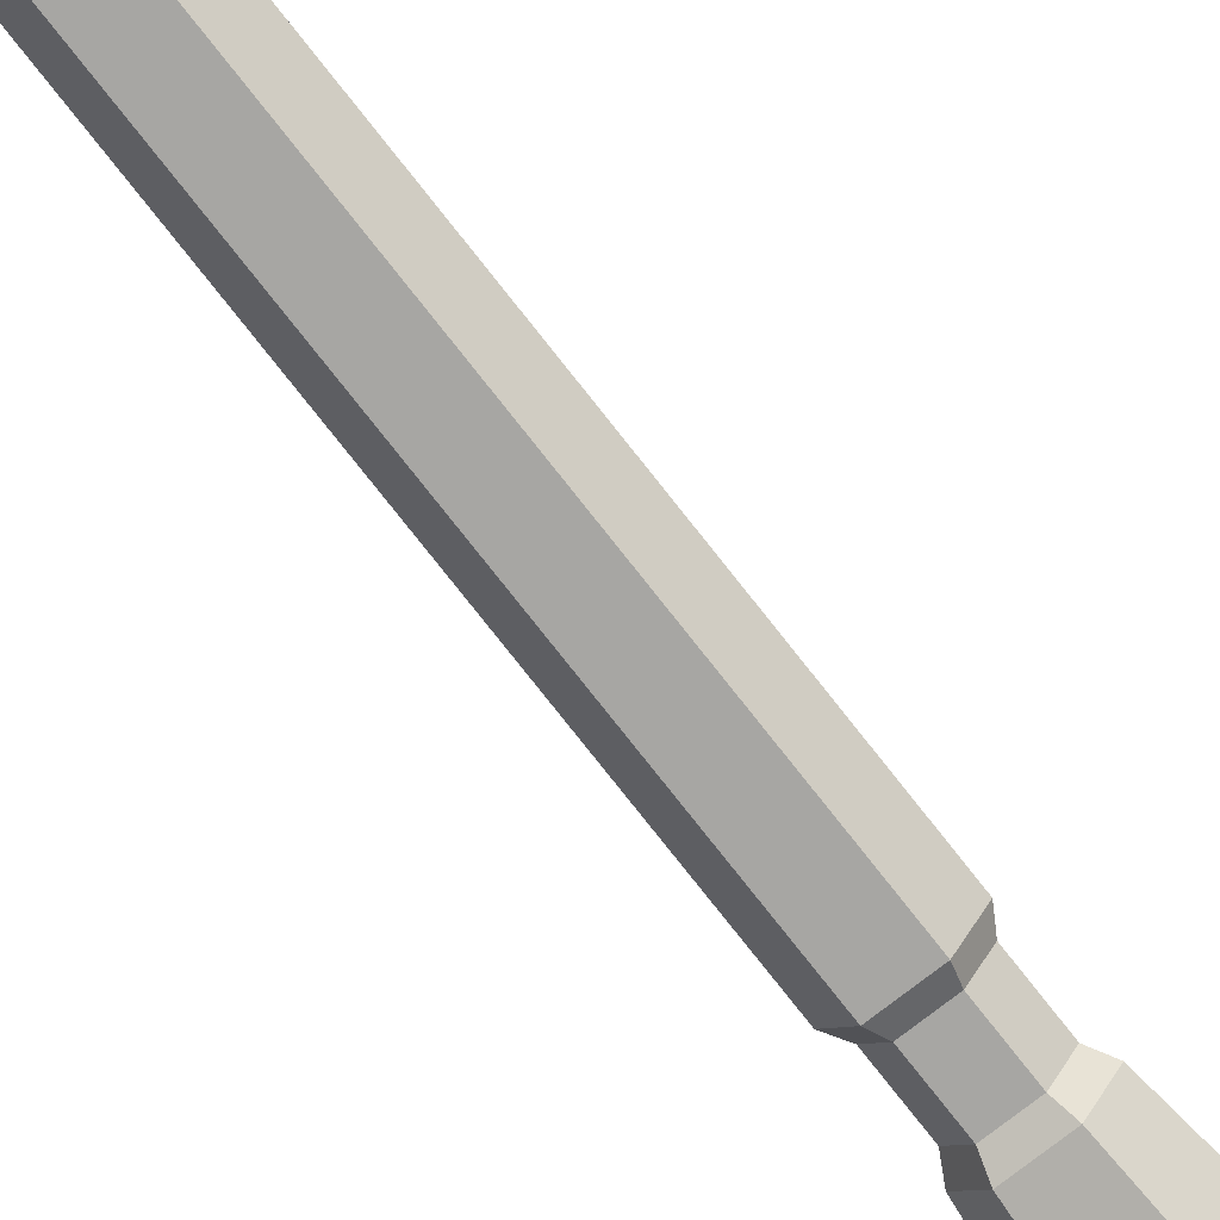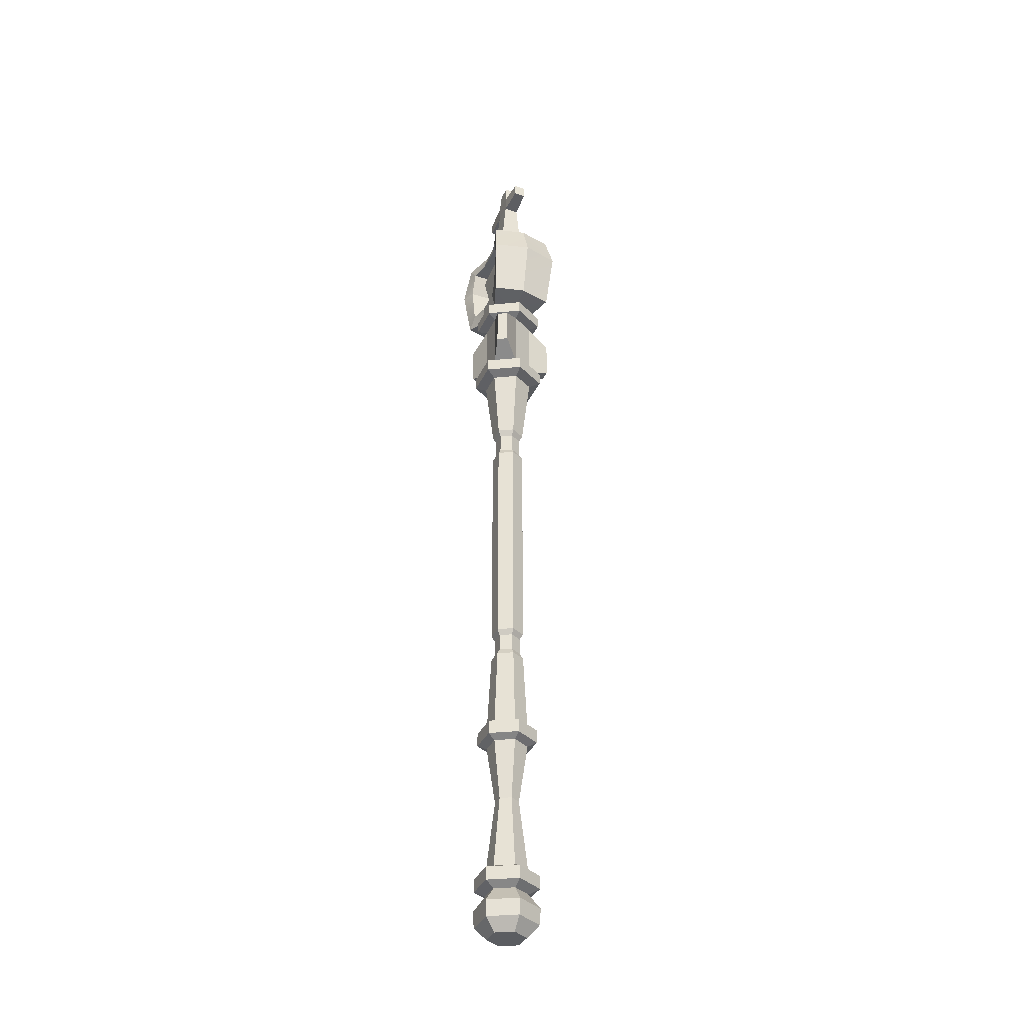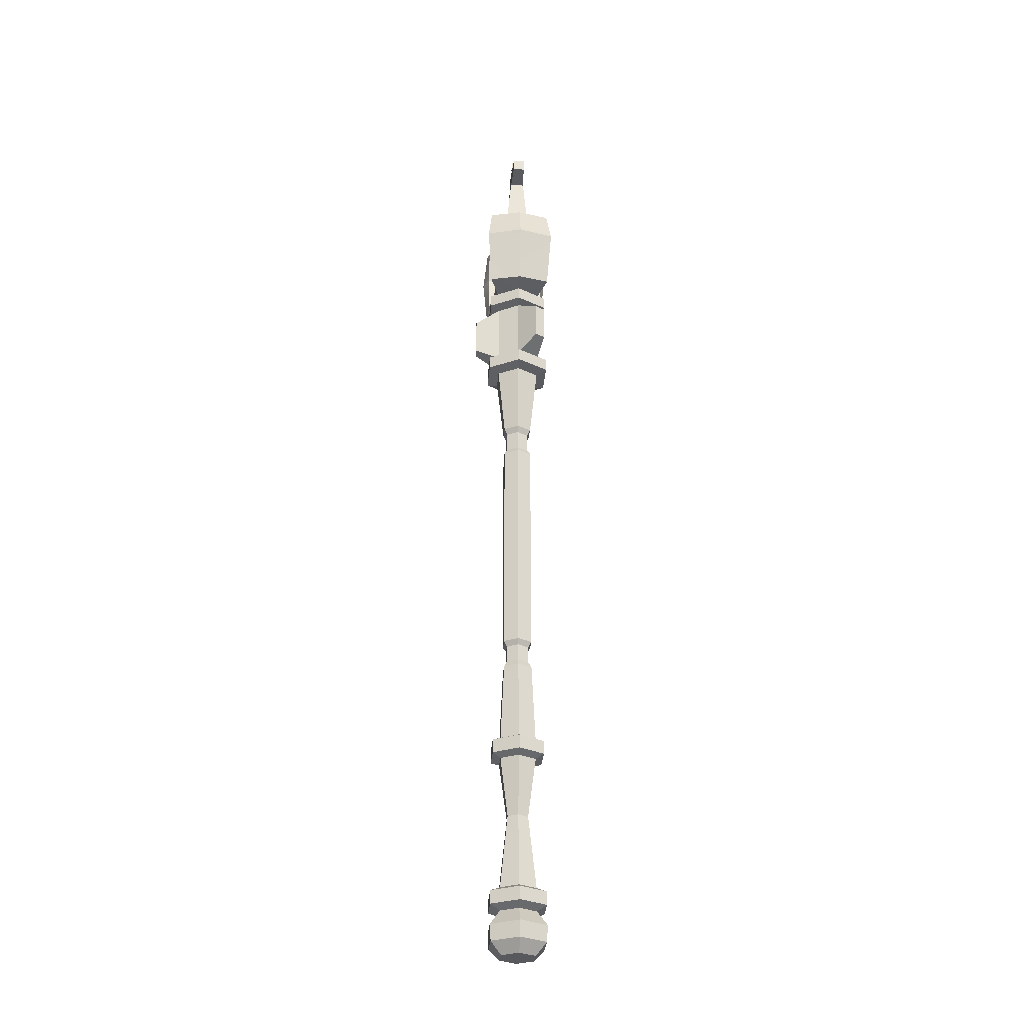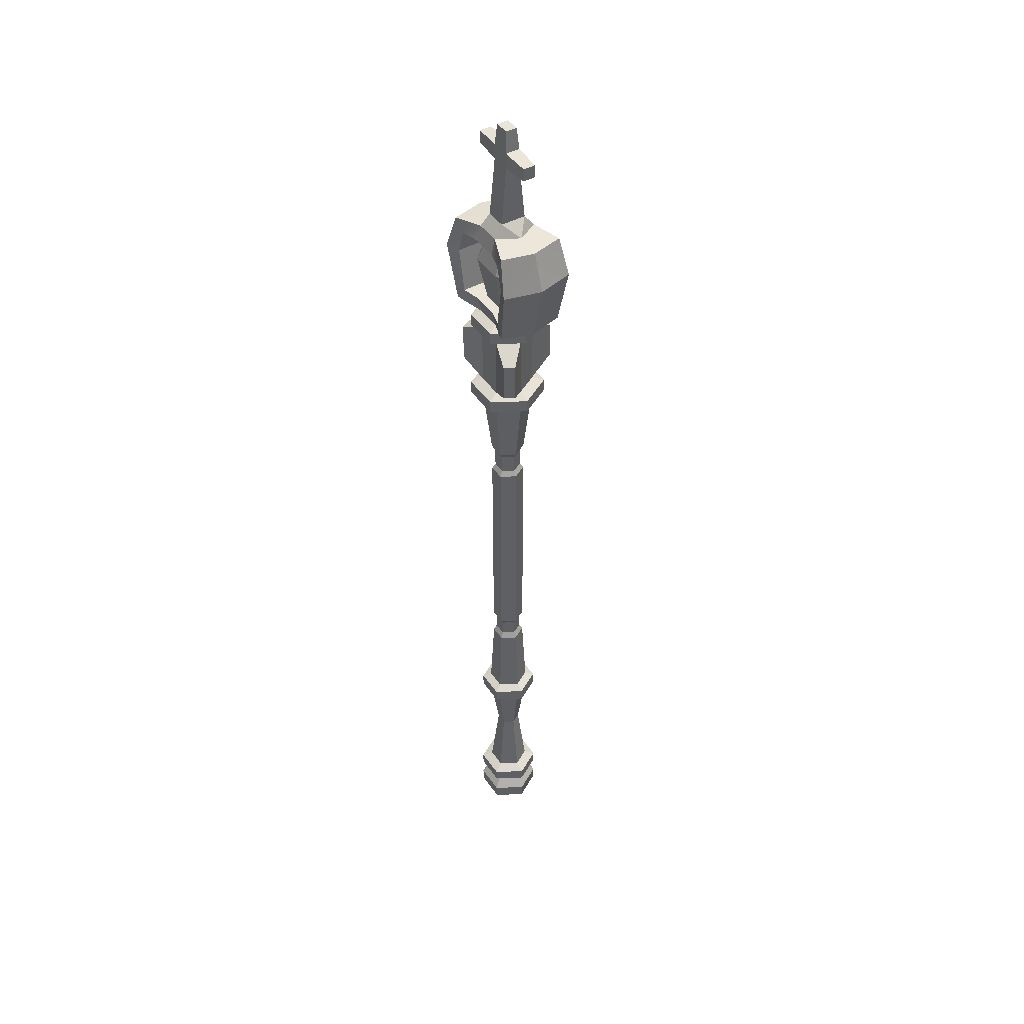
<metadata>
{"format":"obj","ext":"obj","renderer":"f3d","projection":"perspective","resolution":1024,"background":"white","views":[{"elev":-74.1,"azim":37.8,"up":"+Z"},{"elev":-36.0,"azim":67.3,"up":"+Y"},{"elev":-30.0,"azim":-94.4,"up":"+Y"},{"elev":45.0,"azim":57.6,"up":"+Y"}]}
</metadata>
<code>
v 1.172 -55.16 -2.03
v -1.172 -55.16 -2.03
v -2.344 -55.16 -0
v -1.172 -55.16 2.03
v 1.172 -55.16 2.03
v 2.344 -55.16 -0
v 1.3 53.7 -1.537
v -1.3 53.7 -1.537
v -1.3 53.7 1.537
v 1.3 53.7 1.537
v -0 -55.16 -0
v -2.524 -49.89 -0
v -1.262 -49.89 2.186
v 1.262 -49.89 2.186
v 2.524 -49.89 0
v 1.262 -49.89 -2.186
v -1.262 -49.89 -2.186
v 1.262 -47.06 -2.186
v 2.524 -47.06 0
v 1.262 -47.06 2.186
v -1.262 -47.06 2.186
v -2.524 -47.06 -0
v -1.262 -47.06 -2.186
v 1.945 -49.29 -3.368
v -1.945 -49.29 -3.368
v -1.945 -47.66 -3.368
v 1.945 -47.66 -3.368
v -3.889 -49.29 -0
v -3.889 -47.66 -0
v -1.945 -49.29 3.368
v -1.945 -47.66 3.368
v 1.945 -49.29 3.368
v 1.945 -47.66 3.368
v 3.889 -49.29 0
v 3.889 -47.66 0
v 1.262 -30.66 -2.186
v 2.524 -30.66 0
v 1.262 -30.66 2.186
v -1.262 -30.66 2.186
v -2.524 -30.66 -0
v -1.262 -30.66 -2.186
v 1.262 -28 -2.186
v 2.524 -28 0
v 1.262 -28 2.186
v -1.262 -28 2.186
v -2.524 -28 -0
v -1.262 -28 -2.186
v 1.833 -30.17 -3.175
v 3.667 -30.17 0
v 1.833 -28.48 -3.175
v 3.667 -28.48 0
v 1.833 -30.17 3.175
v 1.833 -28.48 3.175
v -1.833 -30.17 3.175
v -1.833 -28.48 3.175
v -3.667 -30.17 -0
v -3.667 -28.48 -0
v -1.833 -30.17 -3.175
v -1.833 -28.48 -3.175
v -1.446 -37.98 -2e-06
v -0.7228 -37.98 1.252
v 0.7228 -37.98 1.252
v 1.446 -37.98 -2e-06
v 0.7228 -37.98 -1.252
v -0.7228 -37.98 -1.252
v 3.068 26.5 0
v 1.534 26.5 2.657
v -1.534 26.5 2.657
v -3.068 26.5 -0
v -1.534 26.5 -2.657
v 1.534 26.5 -2.657
v 1.534 29.15 -2.657
v 3.068 29.15 0
v 1.534 29.15 2.657
v -1.534 29.15 2.657
v -3.068 29.15 -0
v -1.534 29.15 -2.657
v 4.544 27 -0
v 2.272 27 3.936
v 4.544 28.65 -0
v 2.272 28.65 3.936
v -2.272 27 3.936
v -2.272 28.65 3.936
v -4.544 27 -1e-06
v -4.544 28.65 -1e-06
v -2.272 27 -3.936
v -2.272 28.65 -3.936
v 2.272 27 -3.936
v 2.272 28.65 -3.936
v 1.534 37.31 -2.657
v 3.068 37.31 0
v 1.534 37.31 2.657
v -1.534 37.31 2.657
v -3.068 37.31 -0
v -1.534 37.31 -2.657
v 1.534 39.79 -2.657
v 3.068 39.79 0
v 1.534 39.79 2.657
v -1.534 39.79 2.657
v -3.068 39.79 -0
v -1.534 39.79 -2.657
v 2.176 37.74 -3.77
v 4.353 37.74 0
v 2.176 39.36 -3.77
v 4.353 39.36 0
v 2.176 37.74 3.77
v 2.176 39.36 3.77
v -2.176 37.74 3.77
v -2.176 39.36 3.77
v -4.353 37.74 -0
v -4.353 39.36 -0
v -2.176 37.74 -3.77
v -2.176 39.36 -3.77
v 5.355 30.86 2.281
v 4.653 30.86 3.497
v 5.355 35.61 2.281
v 4.653 35.61 3.497
v -4.653 30.86 3.497
v -5.355 30.86 2.281
v -4.653 35.61 3.497
v -5.355 35.61 2.281
v -0.702 30.86 -5.778
v 0.702 30.86 -5.778
v -0.702 35.61 -5.778
v 0.702 35.61 -5.778
v 1.534 52.28 -2.657
v 3.068 52.28 0
v 1.534 52.28 2.657
v -1.534 52.28 2.657
v -3.068 52.28 -0
v -1.534 52.28 -2.657
v 7.472 47.47 1e-06
v 6.303 47.42 -4.463
v 4.916 51.91 -3.949
v 5.878 51.91 -0
v 6.303 47.42 4.463
v 4.916 51.91 3.949
v 5.885 40.32 2e-06
v 4.923 40.32 3.953
v 4.923 40.32 -3.953
v -7.472 47.47 0
v -6.303 47.42 4.463
v -4.916 51.91 3.949
v -5.878 51.91 1e-06
v -6.303 47.42 -4.463
v -4.916 51.91 -3.949
v -4.923 40.32 3.953
v -5.885 40.32 -2e-06
v -4.923 40.32 -3.953
v 1.655 50.38 3.166
v -1.655 50.38 3.166
v 1.649 41.9 3.165
v -1.649 41.9 3.165
v 4.626 47.35 3.787
v 3.737 50.32 3.731
v 3.729 42 3.726
v -3.737 50.32 3.731
v -4.626 47.35 3.787
v -3.729 42 3.726
v -1.655 50.38 -3.166
v 1.655 50.38 -3.166
v -1.649 41.9 -3.165
v 1.649 41.9 -3.165
v 3.737 50.32 -3.731
v 4.626 47.35 -3.787
v 3.729 42 -3.726
v -4.626 47.35 -3.787
v -3.737 50.32 -3.731
v -3.729 42 -3.726
v 1.389 41.91 1.929
v -1.389 41.91 1.929
v 1.389 41.91 -1.929
v -1.389 41.91 -1.929
v -2.312 41.98 1.052
v -2.312 41.98 -1.052
v 2.312 41.98 -1.052
v 2.312 41.98 1.052
v 1.394 50.37 1.93
v 2.317 50.33 1.053
v 1.394 50.37 -1.93
v 2.317 50.33 -1.053
v -1.394 50.37 -1.93
v -1.394 50.37 1.93
v -2.317 50.33 -1.053
v -2.317 50.33 1.053
v 2.059 47.29 2.859
v -2.059 47.29 2.859
v 2.059 47.29 -2.859
v -2.059 47.29 -2.859
v -3.427 47.29 1.559
v -3.427 47.29 -1.559
v 3.427 47.29 -1.559
v 3.427 47.29 1.559
v -0.9107 65.52 0.6863
v 0.9107 65.52 0.6863
v 0.9107 65.52 -0.6863
v -0.9107 65.52 -0.6863
v 1.179 62.89 -0.8886
v -1.179 62.89 -0.8886
v -1.179 62.89 0.8886
v 1.179 62.89 0.8886
v 1.179 60.98 -0.8886
v -1.179 60.98 -0.8886
v -1.179 60.98 0.8886
v 1.179 60.98 0.8886
v -4.562 61.15 -0.7302
v -4.562 61.15 0.7302
v -4.562 62.72 0.7302
v -4.562 62.72 -0.7302
v 4.562 61.15 0.7302
v 4.562 61.15 -0.7302
v 4.562 62.72 -0.7302
v 4.562 62.72 0.7302
v -2.018 17.68 -0
v -1.009 17.68 1.748
v 1.009 17.68 1.748
v 2.018 17.68 0
v 1.009 17.68 -1.748
v -1.009 17.68 -1.748
v -2.018 13.79 -0
v -1.009 13.79 1.748
v 1.009 13.79 1.748
v 2.018 13.79 0
v 1.009 13.79 -1.748
v -1.009 13.79 -1.748
v -1.009 -18.12 -1.748
v -2.018 -18.12 -0
v -1.009 -18.12 1.748
v 1.009 -18.12 1.748
v 2.018 -18.12 0
v 1.009 -18.12 -1.748
v 2.018 -14.54 0
v 1.009 -14.54 1.748
v -1.009 -14.54 1.748
v -2.018 -14.54 -0
v -1.009 -14.54 -1.748
v 1.009 -14.54 -1.748
v -1.595 14.48 -0
v -0.7975 14.48 1.381
v -0.7975 16.92 1.381
v -1.595 16.92 -0
v 0.7975 14.48 1.381
v 0.7975 16.92 1.381
v 1.595 14.48 0
v 1.595 16.92 0
v 0.7975 14.48 -1.381
v 0.7975 16.92 -1.381
v -0.7975 14.48 -1.381
v -0.7975 16.92 -1.381
v -1.595 -17.35 -0
v -0.7975 -17.35 1.381
v -0.7975 -15.23 1.381
v -1.595 -15.23 -0
v 0.7975 -17.35 1.381
v 0.7975 -15.23 1.381
v 1.595 -17.35 0
v 1.595 -15.23 0
v 0.7975 -17.35 -1.381
v 0.7975 -15.23 -1.381
v -0.7975 -17.35 -1.381
v -0.7975 -15.23 -1.381
v 3.937 -51.71 0
v 1.969 -51.71 3.41
v -1.969 -51.71 3.41
v -3.937 -51.71 -0
v -1.969 -51.71 -3.41
v 1.969 -51.71 -3.41
v -1.911 -53.7 -3.309
v -3.821 -53.7 -0
v -1.911 -53.7 3.309
v 1.911 -53.7 3.309
v 3.821 -53.7 0
v 1.911 -53.7 -3.309
f 24 25 27
f 27 25 26
f 25 28 26
f 26 28 29
f 28 30 29
f 29 30 31
f 30 32 31
f 31 32 33
f 32 34 33
f 33 34 35
f 34 24 35
f 35 24 27
f 2 1 11
f 3 2 11
f 4 3 11
f 5 4 11
f 6 5 11
f 1 6 11
f 194 195 197
f 197 195 196
f 264 265 270
f 270 265 269
f 263 264 271
f 271 264 270
f 262 263 272
f 272 263 271
f 267 262 273
f 273 262 272
f 266 267 268
f 268 267 273
f 265 266 269
f 269 266 268
f 63 64 37
f 37 64 36
f 62 63 38
f 38 63 37
f 61 62 39
f 39 62 38
f 60 61 40
f 40 61 39
f 65 60 41
f 41 60 40
f 64 65 36
f 36 65 41
f 16 17 24
f 24 17 25
f 23 18 26
f 26 18 27
f 17 12 25
f 25 12 28
f 22 23 29
f 29 23 26
f 12 13 28
f 28 13 30
f 21 22 31
f 31 22 29
f 13 14 30
f 30 14 32
f 20 21 33
f 33 21 31
f 14 15 32
f 32 15 34
f 19 20 35
f 35 20 33
f 15 16 34
f 34 16 24
f 18 19 27
f 27 19 35
f 49 48 51
f 51 48 50
f 52 49 53
f 53 49 51
f 54 52 55
f 55 52 53
f 56 54 57
f 57 54 55
f 58 56 59
f 59 56 57
f 48 58 50
f 50 58 59
f 217 218 66
f 66 218 71
f 216 217 67
f 67 217 66
f 215 216 68
f 68 216 67
f 214 215 69
f 69 215 68
f 219 214 70
f 70 214 69
f 218 219 71
f 71 219 70
f 37 36 49
f 49 36 48
f 42 43 50
f 50 43 51
f 38 37 52
f 52 37 49
f 43 44 51
f 51 44 53
f 39 38 54
f 54 38 52
f 44 45 53
f 53 45 55
f 40 39 56
f 56 39 54
f 45 46 55
f 55 46 57
f 41 40 58
f 58 40 56
f 46 47 57
f 57 47 59
f 36 41 48
f 48 41 58
f 47 42 59
f 59 42 50
f 22 21 60
f 60 21 61
f 21 20 61
f 61 20 62
f 20 19 62
f 62 19 63
f 19 18 63
f 63 18 64
f 18 23 64
f 64 23 65
f 23 22 65
f 65 22 60
f 79 78 81
f 81 78 80
f 82 79 83
f 83 79 81
f 84 82 85
f 85 82 83
f 86 84 87
f 87 84 85
f 88 86 89
f 89 86 87
f 78 88 80
f 80 88 89
f 73 72 91
f 91 72 90
f 115 114 117
f 117 114 116
f 75 74 93
f 93 74 92
f 119 118 121
f 121 118 120
f 77 76 95
f 95 76 94
f 123 122 125
f 125 122 124
f 67 66 79
f 79 66 78
f 73 74 80
f 80 74 81
f 68 67 82
f 82 67 79
f 74 75 81
f 81 75 83
f 69 68 84
f 84 68 82
f 75 76 83
f 83 76 85
f 70 69 86
f 86 69 84
f 76 77 85
f 85 77 87
f 71 70 88
f 88 70 86
f 77 72 87
f 87 72 89
f 66 71 78
f 78 71 88
f 72 73 89
f 89 73 80
f 103 102 105
f 105 102 104
f 106 103 107
f 107 103 105
f 108 106 109
f 109 106 107
f 110 108 111
f 111 108 109
f 112 110 113
f 113 110 111
f 102 112 104
f 104 112 113
f 132 133 135
f 135 133 134
f 132 135 136
f 136 135 137
f 141 142 144
f 144 142 143
f 141 144 145
f 145 144 146
f 91 90 103
f 103 90 102
f 96 97 104
f 104 97 105
f 92 91 106
f 106 91 103
f 97 98 105
f 105 98 107
f 93 92 108
f 108 92 106
f 98 99 107
f 107 99 109
f 94 93 110
f 110 93 108
f 99 100 109
f 109 100 111
f 95 94 112
f 112 94 110
f 100 101 111
f 111 101 113
f 90 95 102
f 102 95 112
f 101 96 113
f 113 96 104
f 74 73 115
f 115 73 114
f 73 91 114
f 114 91 116
f 91 92 116
f 116 92 117
f 92 74 117
f 117 74 115
f 76 75 119
f 119 75 118
f 75 93 118
f 118 93 120
f 93 94 120
f 120 94 121
f 94 76 121
f 121 76 119
f 72 77 123
f 123 77 122
f 77 95 122
f 122 95 124
f 95 90 124
f 124 90 125
f 90 72 125
f 125 72 123
f 127 7 10
f 128 127 10
f 129 128 9
f 9 128 10
f 130 129 9
f 131 130 8
f 126 131 7
f 7 131 8
f 147 142 148
f 148 142 141
f 139 138 136
f 136 138 132
f 140 133 138
f 138 133 132
f 149 148 145
f 145 148 141
f 126 127 134
f 134 127 135
f 128 137 127
f 127 137 135
f 98 97 139
f 139 97 138
f 96 140 97
f 97 140 138
f 129 130 143
f 143 130 144
f 131 146 130
f 130 146 144
f 99 147 100
f 100 147 148
f 101 100 149
f 149 100 148
f 128 129 150
f 150 129 151
f 99 98 153
f 153 98 152
f 137 155 136
f 136 155 154
f 137 128 155
f 155 128 150
f 139 156 98
f 98 156 152
f 139 136 156
f 156 136 154
f 143 157 129
f 129 157 151
f 143 142 157
f 157 142 158
f 147 159 142
f 142 159 158
f 147 99 159
f 159 99 153
f 131 126 160
f 160 126 161
f 96 101 163
f 163 101 162
f 134 164 126
f 126 164 161
f 134 133 164
f 164 133 165
f 140 166 133
f 133 166 165
f 140 96 166
f 166 96 163
f 146 168 145
f 145 168 167
f 146 131 168
f 168 131 160
f 149 169 101
f 101 169 162
f 149 145 169
f 169 145 167
f 157 158 168
f 168 158 167
f 158 159 167
f 167 159 169
f 155 164 154
f 154 164 165
f 154 165 156
f 156 165 166
f 153 152 171
f 171 152 170
f 163 162 172
f 172 162 173
f 159 153 174
f 174 153 171
f 169 175 162
f 162 175 173
f 169 159 175
f 175 159 174
f 156 166 177
f 177 166 176
f 166 163 176
f 176 163 172
f 156 177 152
f 152 177 170
f 155 150 179
f 179 150 178
f 164 181 161
f 161 181 180
f 164 155 181
f 181 155 179
f 160 161 182
f 182 161 180
f 150 151 178
f 178 151 183
f 157 168 185
f 185 168 184
f 168 160 184
f 184 160 182
f 157 185 151
f 151 185 183
f 171 170 187
f 187 170 186
f 172 173 188
f 188 173 189
f 171 187 174
f 174 187 190
f 173 175 189
f 189 175 191
f 175 174 191
f 191 174 190
f 177 176 193
f 193 176 192
f 172 188 176
f 176 188 192
f 170 177 186
f 186 177 193
f 178 186 179
f 179 186 193
f 180 181 188
f 188 181 192
f 181 179 192
f 192 179 193
f 182 180 189
f 189 180 188
f 178 183 186
f 186 183 187
f 185 184 190
f 190 184 191
f 182 189 184
f 184 189 191
f 183 185 187
f 187 185 190
f 8 130 9
f 127 126 7
f 200 201 194
f 194 201 195
f 201 198 195
f 195 198 196
f 198 199 196
f 196 199 197
f 199 200 197
f 197 200 194
f 202 203 198
f 198 203 199
f 206 207 209
f 209 207 208
f 204 205 200
f 200 205 201
f 210 211 213
f 213 211 212
f 7 8 202
f 202 8 203
f 8 9 203
f 203 9 204
f 9 10 204
f 204 10 205
f 10 7 205
f 205 7 202
f 203 204 206
f 206 204 207
f 204 200 207
f 207 200 208
f 200 199 208
f 208 199 209
f 199 203 209
f 209 203 206
f 205 202 210
f 210 202 211
f 202 198 211
f 211 198 212
f 198 201 212
f 212 201 213
f 201 205 213
f 213 205 210
f 238 239 241
f 241 239 240
f 239 242 240
f 240 242 243
f 242 244 243
f 243 244 245
f 244 246 245
f 245 246 247
f 246 248 247
f 247 248 249
f 248 238 249
f 249 238 241
f 250 251 253
f 253 251 252
f 251 254 252
f 252 254 255
f 254 256 255
f 255 256 257
f 256 258 257
f 257 258 259
f 258 260 259
f 259 260 261
f 260 250 261
f 261 250 253
f 47 46 226
f 226 46 227
f 46 45 227
f 227 45 228
f 45 44 228
f 228 44 229
f 44 43 229
f 229 43 230
f 43 42 230
f 230 42 231
f 42 47 231
f 231 47 226
f 233 232 222
f 222 232 223
f 234 233 221
f 221 233 222
f 235 234 220
f 220 234 221
f 236 235 225
f 225 235 220
f 237 236 224
f 224 236 225
f 232 237 223
f 223 237 224
f 220 221 238
f 238 221 239
f 215 214 240
f 240 214 241
f 221 222 239
f 239 222 242
f 216 215 243
f 243 215 240
f 222 223 242
f 242 223 244
f 217 216 245
f 245 216 243
f 223 224 244
f 244 224 246
f 218 217 247
f 247 217 245
f 224 225 246
f 246 225 248
f 219 218 249
f 249 218 247
f 225 220 248
f 248 220 238
f 214 219 241
f 241 219 249
f 227 228 250
f 250 228 251
f 234 235 252
f 252 235 253
f 228 229 251
f 251 229 254
f 233 234 255
f 255 234 252
f 229 230 254
f 254 230 256
f 232 233 257
f 257 233 255
f 230 231 256
f 256 231 258
f 237 232 259
f 259 232 257
f 231 226 258
f 258 226 260
f 236 237 261
f 261 237 259
f 226 227 260
f 260 227 250
f 235 236 253
f 253 236 261
f 263 262 14
f 14 262 15
f 264 263 13
f 13 263 14
f 265 264 12
f 12 264 13
f 266 265 17
f 17 265 12
f 267 266 16
f 16 266 17
f 262 267 15
f 15 267 16
f 2 3 268
f 268 3 269
f 3 4 269
f 269 4 270
f 4 5 270
f 270 5 271
f 5 6 271
f 271 6 272
f 6 1 272
f 272 1 273
f 1 2 273
f 273 2 268

</code>
